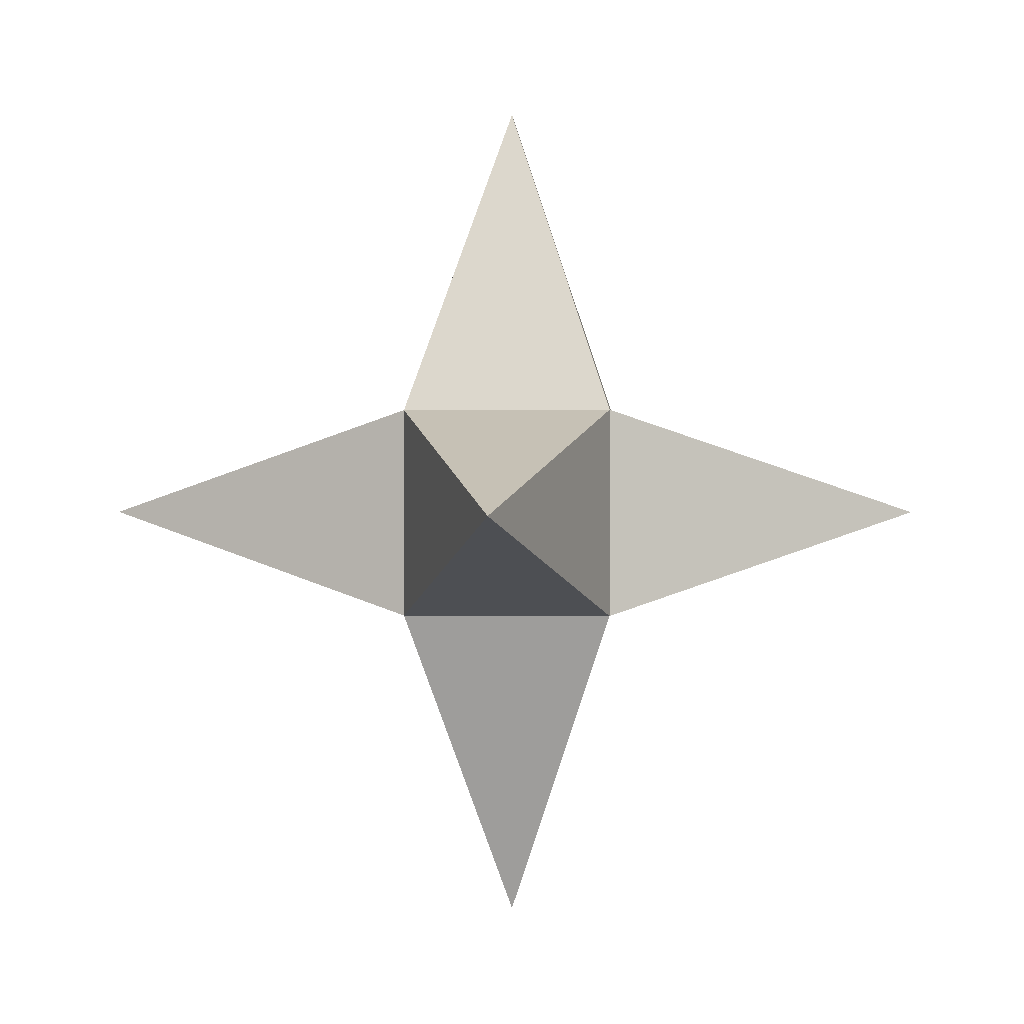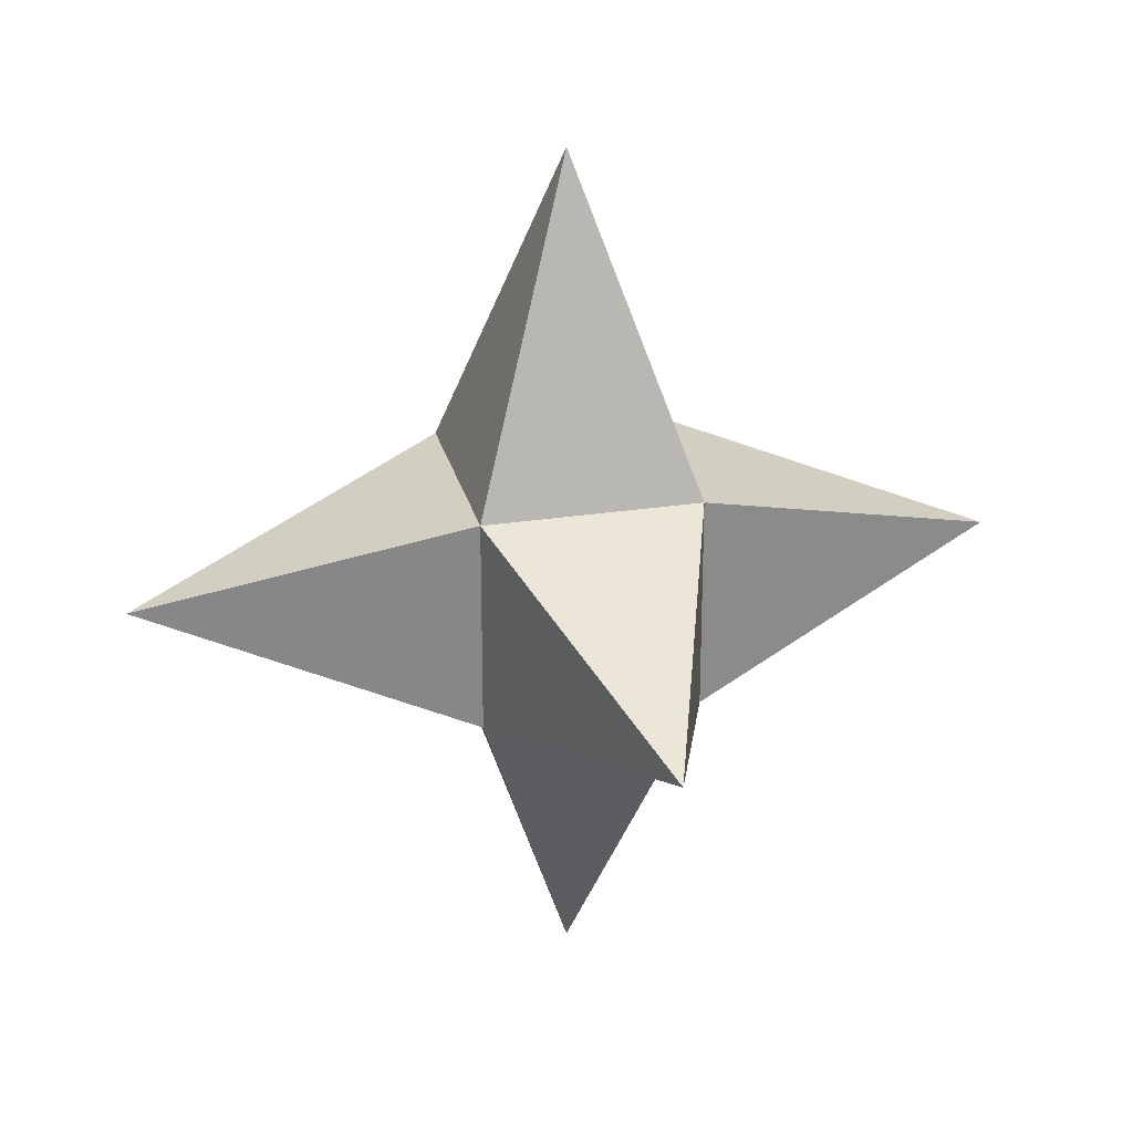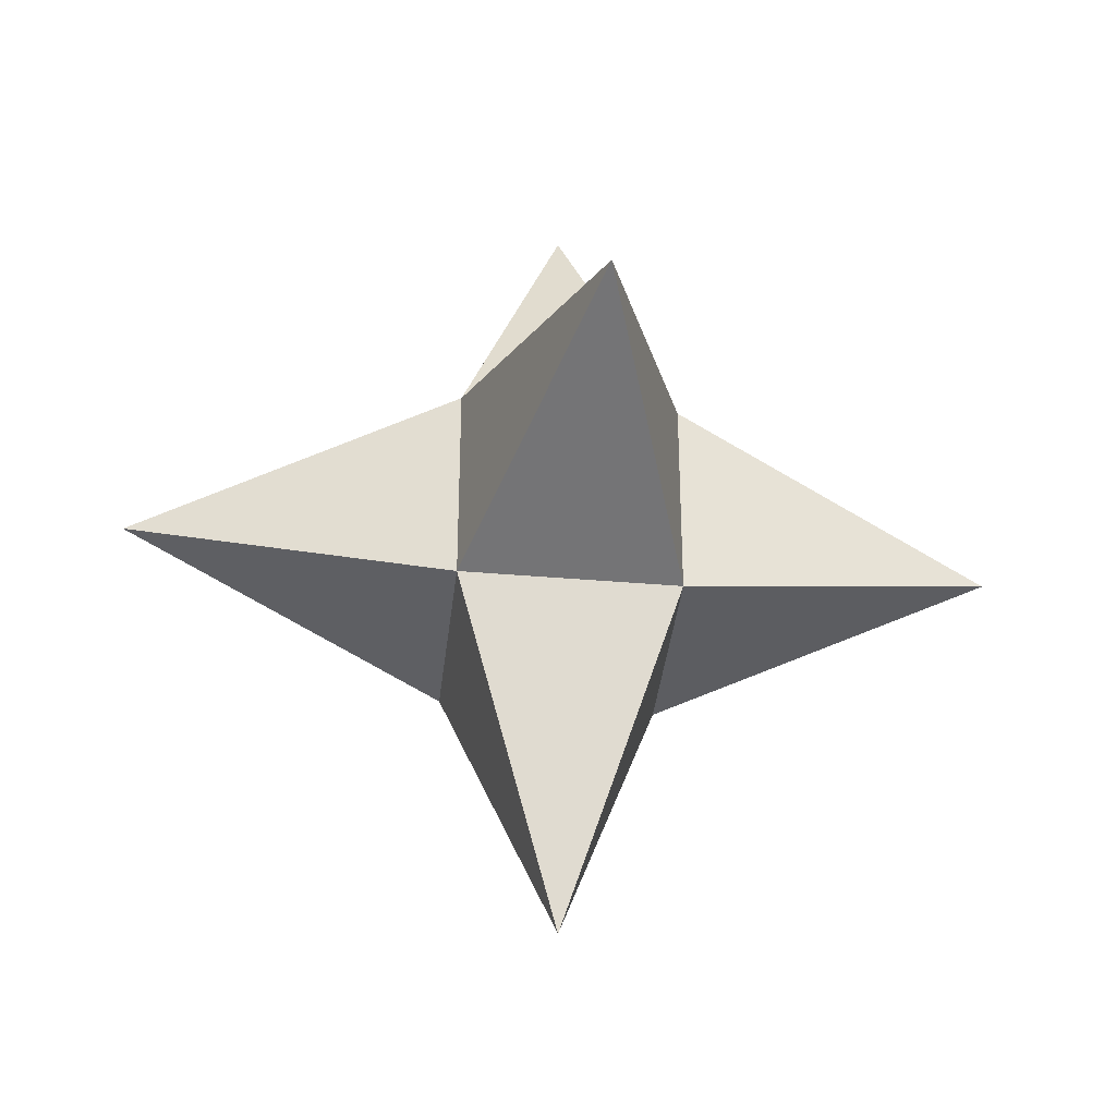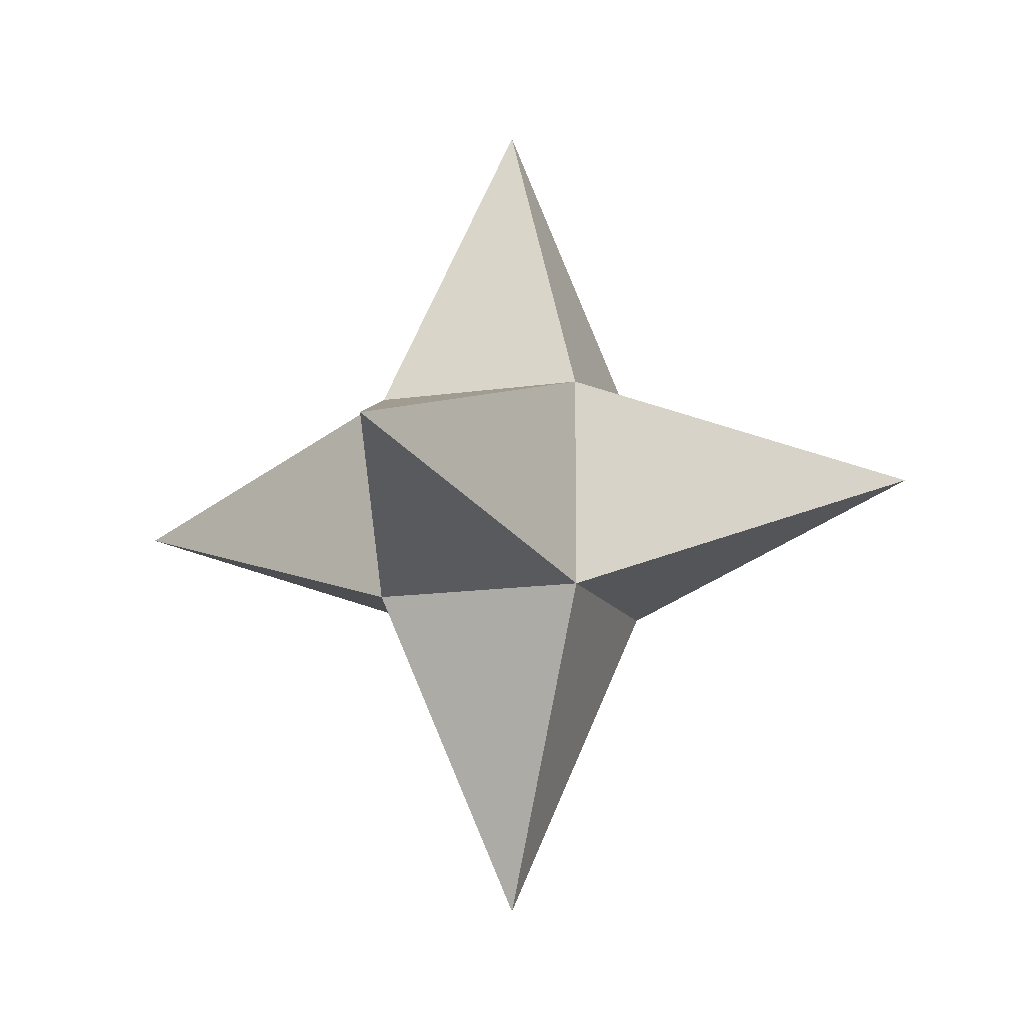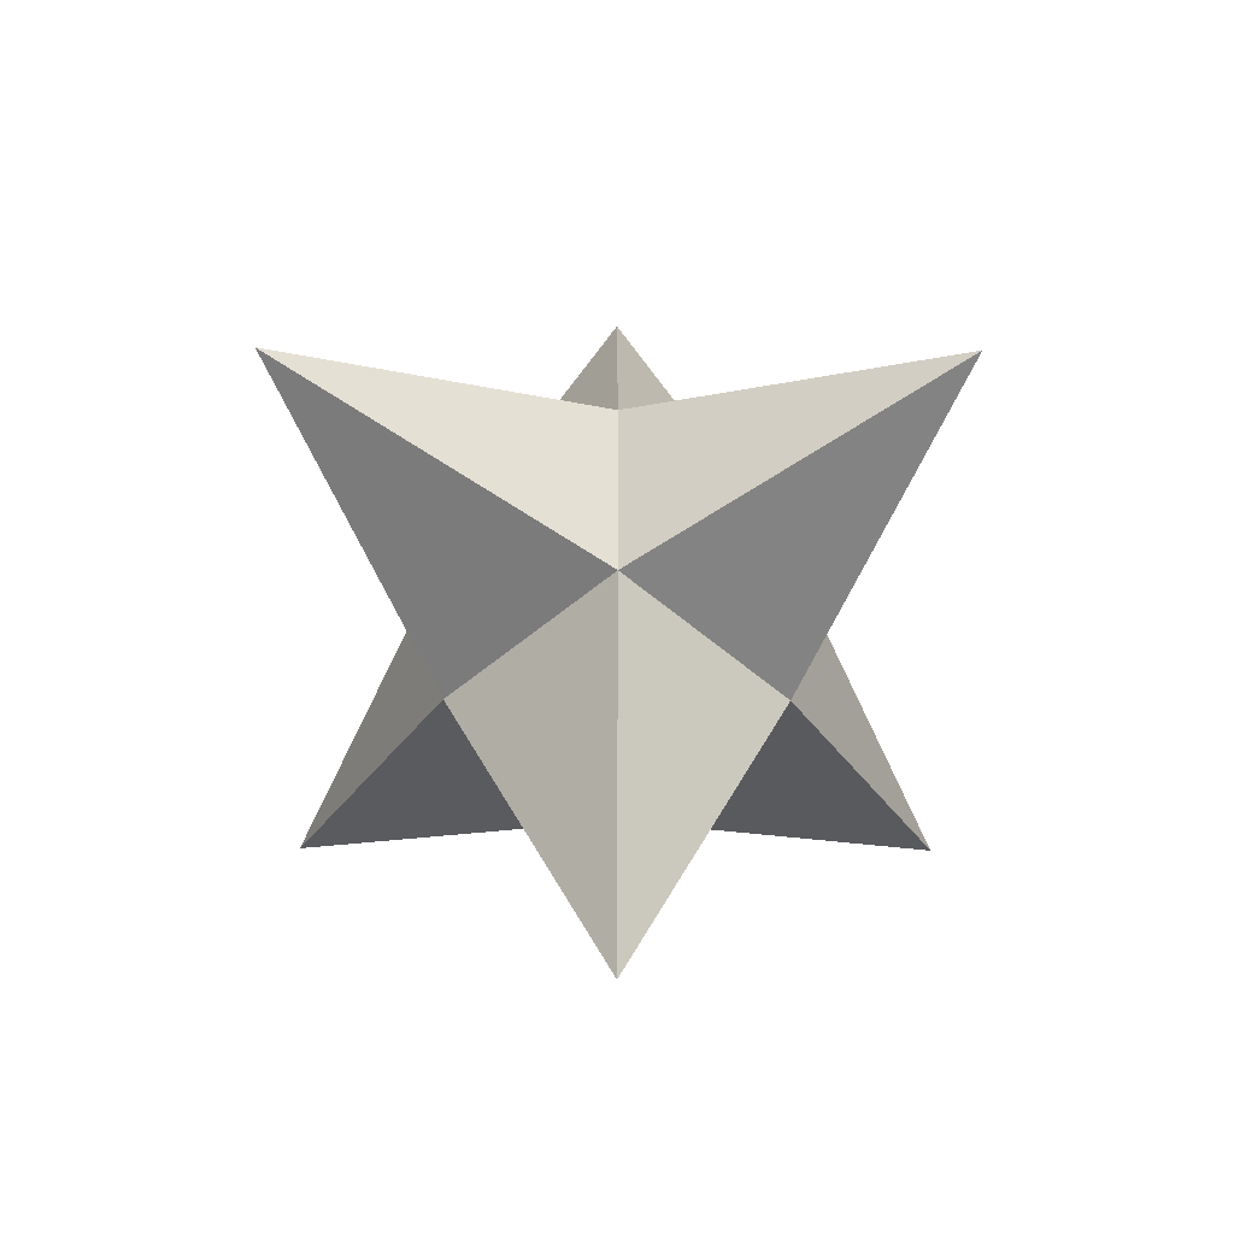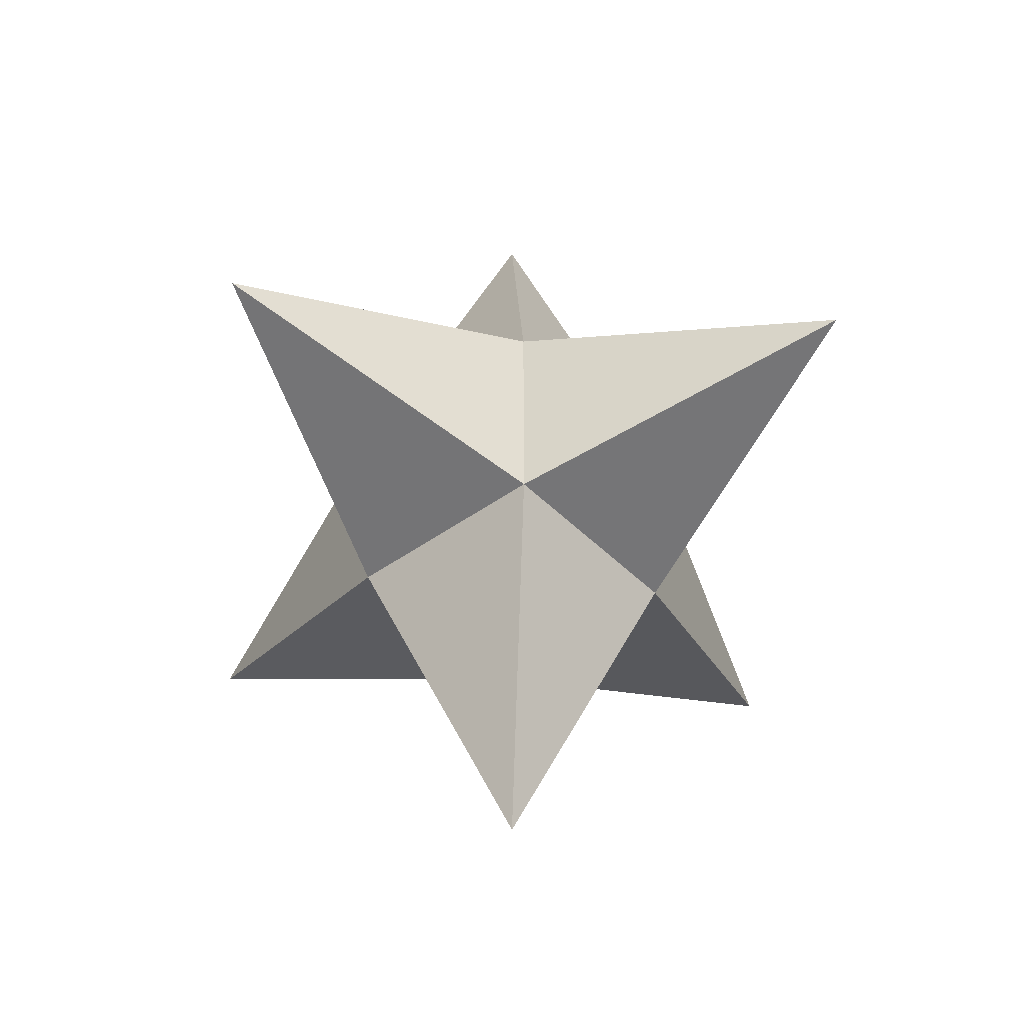
<metadata>
{"format":"obj","ext":"obj","renderer":"f3d","projection":"perspective","resolution":1024,"background":"white","views":[{"elev":0.5,"azim":3.0,"up":"+Z"},{"elev":26.8,"azim":76.6,"up":"+Z"},{"elev":-37.8,"azim":-6.3,"up":"+Z"},{"elev":-13.3,"azim":19.3,"up":"+Y"},{"elev":-47.5,"azim":-135.3,"up":"+Y"},{"elev":-44.1,"azim":-49.6,"up":"+Y"}]}
</metadata>
<code>
o Mesh_star.001
v -9.696 -3.886 -6.897
v -9.696 12.56 -6.897
v -1.474 4.336 -31.56
v 6.748 12.56 -6.897
v 6.748 -3.886 -6.897
v 31.41 4.336 1.325
v 6.748 -3.886 9.547
v 6.748 12.56 9.547
v -1.474 4.336 34.21
v -9.696 -3.886 9.547
v -9.696 12.56 9.547
v -34.36 4.336 1.325
v -1.474 37.22 1.325
v -1.474 -28.55 1.325
f 1 2 3
f 2 4 3
f 4 5 3
f 5 1 3
f 5 4 6
f 7 5 6
f 8 7 6
f 4 8 6
f 7 8 9
f 10 7 9
f 11 10 9
f 8 11 9
f 10 11 12
f 11 2 12
f 2 1 12
f 1 10 12
f 11 8 13
f 8 4 13
f 4 2 13
f 2 11 13
f 7 10 14
f 5 7 14
f 1 5 14
f 10 1 14

</code>
